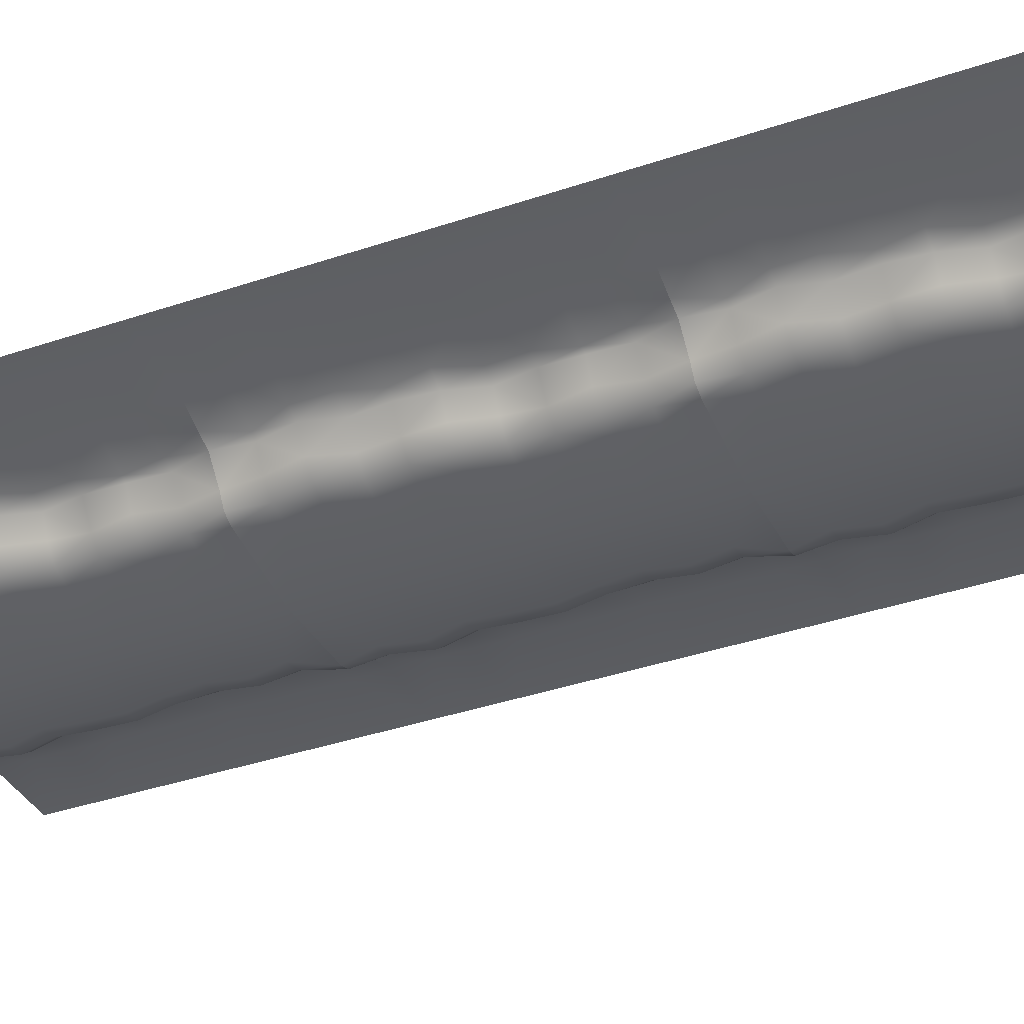
<metadata>
{"format":"obj","ext":"obj","renderer":"f3d","projection":"perspective","resolution":1024,"background":"white","views":[{"elev":-38.8,"azim":-67.0,"up":"+Y"}]}
</metadata>
<code>
o Plane
v 5 0.3476 5
v 5 0.3476 -5
v 0 -1.449 5
v 0 -1.449 -5
v 5 0.35 4
v 5 0.35 3
v 5 0.35 2
v 5 0.35 1
v 5 0.35 0
v 5 0.35 -1
v 5 0.35 -2
v 5 0.35 -3
v 5 0.35 -4
v 0 -1.447 4
v 0 -1.447 3
v 0 -1.447 2
v 0 -1.447 1
v 0 -1.447 -0
v 0 -1.447 -1
v 0 -1.447 -2
v 0 -1.447 -3
v 0 -1.447 -4
v 3.135 -0.7049 5
v 2.531 -1.202 5
v 2.905 -1.057 5
v 2.531 -1.202 -5
v 3.135 -0.7049 -5
v 2.905 -1.057 -5
v 2.961 -0.6993 4
v 1.978 -1.2 4
v 2.524 -1.053 4
v 3.122 -0.6657 3
v 2.194 -1.2 3
v 2.724 -1.043 3
v 2.97 -0.7118 2
v 1.969 -1.2 2
v 2.52 -1.057 2
v 3.01 -0.6517 1
v 2.105 -1.2 1
v 2.629 -1.039 1
v 3.245 -0.664 -0
v 2.316 -1.2 -0
v 2.847 -1.043 -0
v 3.227 -0.6916 -1
v 2.253 -1.2 -1
v 2.797 -1.051 -1
v 3.129 -0.6948 -2
v 2.147 -1.2 -2
v 2.694 -1.052 -2
v 3.42 -0.6853 -3
v 2.451 -1.2 -3
v 2.995 -1.049 -3
v 2.22 -1.2 -4
v 3.191 -0.686 -4
v 2.765 -1.049 -4
v 4.158 0.03804 5
v 3.702 -0.09532 5
v 3.702 -0.09532 -5
v 4.158 0.03804 -5
v 3.703 0.05477 4
v 3.396 -0.09316 4
v 3.609 -0.02364 3
v 3.445 -0.09966 3
v 3.798 0.04427 2
v 3.45 -0.09082 2
v 3.719 0.07922 1
v 3.292 -0.102 1
v 4.052 0.1093 -0
v 3.566 -0.09982 -0
v 3.897 0.05253 -1
v 3.638 -0.09471 -1
v 4.119 0.1271 -2
v 3.551 -0.09413 -2
v 4.174 0.06088 -3
v 3.81 -0.09596 -3
v 3.584 -0.09589 -4
v 3.762 0.02942 -4
v 7.25 0.459 5
v 7.25 0.459 -5
v 7.25 0.459 4
v 7.25 0.459 3
v 7.25 0.459 2
v 7.25 0.459 1
v 7.25 0.459 0
v 7.25 0.459 -1
v 7.25 0.459 -2
v 7.25 0.459 -3
v 7.25 0.459 -4
v -5 0.3476 5
v -5 0.3476 -5
v -5 0.35 4
v -5 0.35 3
v -5 0.35 2
v -5 0.35 1
v -5 0.35 0
v -5 0.35 -1
v -5 0.35 -2
v -5 0.35 -3
v -5 0.35 -4
v -3.135 -0.7049 5
v -2.531 -1.202 5
v -2.905 -1.057 5
v -2.531 -1.202 -5
v -3.135 -0.7049 -5
v -2.905 -1.057 -5
v -2.961 -0.6993 4
v -1.978 -1.2 4
v -2.524 -1.053 4
v -3.122 -0.6657 3
v -2.194 -1.2 3
v -2.724 -1.043 3
v -2.97 -0.7118 2
v -1.969 -1.2 2
v -2.52 -1.057 2
v -3.01 -0.6517 1
v -2.105 -1.2 1
v -2.629 -1.039 1
v -3.245 -0.664 -0
v -2.316 -1.2 -0
v -2.847 -1.043 -0
v -3.227 -0.6916 -1
v -2.253 -1.2 -1
v -2.797 -1.051 -1
v -3.129 -0.6948 -2
v -2.147 -1.2 -2
v -2.694 -1.052 -2
v -3.42 -0.6853 -3
v -2.451 -1.2 -3
v -2.995 -1.049 -3
v -2.22 -1.2 -4
v -3.191 -0.686 -4
v -2.765 -1.049 -4
v -4.158 0.03804 5
v -3.702 -0.09532 5
v -3.702 -0.09532 -5
v -4.158 0.03804 -5
v -3.703 0.05477 4
v -3.396 -0.09316 4
v -3.609 -0.02364 3
v -3.445 -0.09966 3
v -3.798 0.04427 2
v -3.45 -0.09082 2
v -3.719 0.07922 1
v -3.292 -0.102 1
v -4.052 0.1093 -0
v -3.566 -0.09982 -0
v -3.897 0.05253 -1
v -3.638 -0.09471 -1
v -4.119 0.1271 -2
v -3.551 -0.09413 -2
v -4.174 0.06088 -3
v -3.81 -0.09596 -3
v -3.584 -0.09589 -4
v -3.762 0.02942 -4
v -7.25 0.459 5
v -7.25 0.459 -5
v -7.25 0.459 4
v -7.25 0.459 3
v -7.25 0.459 2
v -7.25 0.459 1
v -7.25 0.459 0
v -7.25 0.459 -1
v -7.25 0.459 -2
v -7.25 0.459 -3
v -7.25 0.459 -4
v 5 0.3476 -5
v 5 0.3476 -15
v 0 -1.449 -5
v 0 -1.449 -15
v 5 0.35 -6
v 5 0.35 -7
v 5 0.35 -8
v 5 0.35 -9
v 5 0.35 -10
v 5 0.35 -11
v 5 0.35 -12
v 5 0.35 -13
v 5 0.35 -14
v 0 -1.447 -6
v 0 -1.447 -7
v 0 -1.447 -8
v 0 -1.447 -9
v 0 -1.447 -10
v 0 -1.447 -11
v 0 -1.447 -12
v 0 -1.447 -13
v 0 -1.447 -14
v 3.135 -0.7049 -5
v 2.531 -1.202 -5
v 2.905 -1.057 -5
v 2.531 -1.202 -15
v 3.135 -0.7049 -15
v 2.905 -1.057 -15
v 2.961 -0.6993 -6
v 1.978 -1.2 -6
v 2.524 -1.053 -6
v 3.122 -0.6657 -7
v 2.194 -1.2 -7
v 2.724 -1.043 -7
v 2.97 -0.7118 -8
v 1.969 -1.2 -8
v 2.52 -1.057 -8
v 3.01 -0.6517 -9
v 2.105 -1.2 -9
v 2.629 -1.039 -9
v 3.245 -0.664 -10
v 2.316 -1.2 -10
v 2.847 -1.043 -10
v 3.227 -0.6916 -11
v 2.253 -1.2 -11
v 2.797 -1.051 -11
v 3.129 -0.6948 -12
v 2.147 -1.2 -12
v 2.694 -1.052 -12
v 3.42 -0.6853 -13
v 2.451 -1.2 -13
v 2.995 -1.049 -13
v 2.22 -1.2 -14
v 3.191 -0.686 -14
v 2.765 -1.049 -14
v 4.158 0.03804 -5
v 3.702 -0.09532 -5
v 3.702 -0.09532 -15
v 4.158 0.03804 -15
v 3.703 0.05477 -6
v 3.396 -0.09316 -6
v 3.609 -0.02364 -7
v 3.445 -0.09966 -7
v 3.798 0.04427 -8
v 3.45 -0.09082 -8
v 3.719 0.07922 -9
v 3.292 -0.102 -9
v 4.052 0.1093 -10
v 3.566 -0.09982 -10
v 3.897 0.05253 -11
v 3.638 -0.09471 -11
v 4.119 0.1271 -12
v 3.551 -0.09413 -12
v 4.174 0.06088 -13
v 3.81 -0.09596 -13
v 3.584 -0.09589 -14
v 3.762 0.02942 -14
v 7.25 0.459 -5
v 7.25 0.459 -15
v 7.25 0.459 -6
v 7.25 0.459 -7
v 7.25 0.459 -8
v 7.25 0.459 -9
v 7.25 0.459 -10
v 7.25 0.459 -11
v 7.25 0.459 -12
v 7.25 0.459 -13
v 7.25 0.459 -14
v -5 0.3476 -5
v -5 0.3476 -15
v -5 0.35 -6
v -5 0.35 -7
v -5 0.35 -8
v -5 0.35 -9
v -5 0.35 -10
v -5 0.35 -11
v -5 0.35 -12
v -5 0.35 -13
v -5 0.35 -14
v -3.135 -0.7049 -5
v -2.531 -1.202 -5
v -2.905 -1.057 -5
v -2.531 -1.202 -15
v -3.135 -0.7049 -15
v -2.905 -1.057 -15
v -2.961 -0.6993 -6
v -1.978 -1.2 -6
v -2.524 -1.053 -6
v -3.122 -0.6657 -7
v -2.194 -1.2 -7
v -2.724 -1.043 -7
v -2.97 -0.7118 -8
v -1.969 -1.2 -8
v -2.52 -1.057 -8
v -3.01 -0.6517 -9
v -2.105 -1.2 -9
v -2.629 -1.039 -9
v -3.245 -0.664 -10
v -2.316 -1.2 -10
v -2.847 -1.043 -10
v -3.227 -0.6916 -11
v -2.253 -1.2 -11
v -2.797 -1.051 -11
v -3.129 -0.6948 -12
v -2.147 -1.2 -12
v -2.694 -1.052 -12
v -3.42 -0.6853 -13
v -2.451 -1.2 -13
v -2.995 -1.049 -13
v -2.22 -1.2 -14
v -3.191 -0.686 -14
v -2.765 -1.049 -14
v -4.158 0.03804 -5
v -3.702 -0.09532 -5
v -3.702 -0.09532 -15
v -4.158 0.03804 -15
v -3.703 0.05477 -6
v -3.396 -0.09316 -6
v -3.609 -0.02364 -7
v -3.445 -0.09966 -7
v -3.798 0.04427 -8
v -3.45 -0.09082 -8
v -3.719 0.07922 -9
v -3.292 -0.102 -9
v -4.052 0.1093 -10
v -3.566 -0.09982 -10
v -3.897 0.05253 -11
v -3.638 -0.09471 -11
v -4.119 0.1271 -12
v -3.551 -0.09413 -12
v -4.174 0.06088 -13
v -3.81 -0.09596 -13
v -3.584 -0.09589 -14
v -3.762 0.02942 -14
v -7.25 0.459 -5
v -7.25 0.459 -15
v -7.25 0.459 -6
v -7.25 0.459 -7
v -7.25 0.459 -8
v -7.25 0.459 -9
v -7.25 0.459 -10
v -7.25 0.459 -11
v -7.25 0.459 -12
v -7.25 0.459 -13
v -7.25 0.459 -14
v 5 0.3476 -15
v 5 0.3476 -25
v 0 -1.449 -15
v 0 -1.449 -25
v 5 0.35 -16
v 5 0.35 -17
v 5 0.35 -18
v 5 0.35 -19
v 5 0.35 -20
v 5 0.35 -21
v 5 0.35 -22
v 5 0.35 -23
v 5 0.35 -24
v 0 -1.447 -16
v 0 -1.447 -17
v 0 -1.447 -18
v 0 -1.447 -19
v 0 -1.447 -20
v 0 -1.447 -21
v 0 -1.447 -22
v 0 -1.447 -23
v 0 -1.447 -24
v 3.135 -0.7049 -15
v 2.531 -1.202 -15
v 2.905 -1.057 -15
v 2.531 -1.202 -25
v 3.135 -0.7049 -25
v 2.905 -1.057 -25
v 2.961 -0.6993 -16
v 1.978 -1.2 -16
v 2.524 -1.053 -16
v 3.122 -0.6657 -17
v 2.194 -1.2 -17
v 2.724 -1.043 -17
v 2.97 -0.7118 -18
v 1.969 -1.2 -18
v 2.52 -1.057 -18
v 3.01 -0.6517 -19
v 2.105 -1.2 -19
v 2.629 -1.039 -19
v 3.245 -0.664 -20
v 2.316 -1.2 -20
v 2.847 -1.043 -20
v 3.227 -0.6916 -21
v 2.253 -1.2 -21
v 2.797 -1.051 -21
v 3.129 -0.6948 -22
v 2.147 -1.2 -22
v 2.694 -1.052 -22
v 3.42 -0.6853 -23
v 2.451 -1.2 -23
v 2.995 -1.049 -23
v 2.22 -1.2 -24
v 3.191 -0.686 -24
v 2.765 -1.049 -24
v 4.158 0.03804 -15
v 3.702 -0.09532 -15
v 3.702 -0.09532 -25
v 4.158 0.03804 -25
v 3.703 0.05477 -16
v 3.396 -0.09316 -16
v 3.609 -0.02364 -17
v 3.445 -0.09966 -17
v 3.798 0.04427 -18
v 3.45 -0.09082 -18
v 3.719 0.07922 -19
v 3.292 -0.102 -19
v 4.052 0.1093 -20
v 3.566 -0.09982 -20
v 3.897 0.05253 -21
v 3.638 -0.09471 -21
v 4.119 0.1271 -22
v 3.551 -0.09413 -22
v 4.174 0.06088 -23
v 3.81 -0.09596 -23
v 3.584 -0.09589 -24
v 3.762 0.02942 -24
v 7.25 0.459 -15
v 7.25 0.459 -25
v 7.25 0.459 -16
v 7.25 0.459 -17
v 7.25 0.459 -18
v 7.25 0.459 -19
v 7.25 0.459 -20
v 7.25 0.459 -21
v 7.25 0.459 -22
v 7.25 0.459 -23
v 7.25 0.459 -24
v -5 0.3476 -15
v -5 0.3476 -25
v -5 0.35 -16
v -5 0.35 -17
v -5 0.35 -18
v -5 0.35 -19
v -5 0.35 -20
v -5 0.35 -21
v -5 0.35 -22
v -5 0.35 -23
v -5 0.35 -24
v -3.135 -0.7049 -15
v -2.531 -1.202 -15
v -2.905 -1.057 -15
v -2.531 -1.202 -25
v -3.135 -0.7049 -25
v -2.905 -1.057 -25
v -2.961 -0.6993 -16
v -1.978 -1.2 -16
v -2.524 -1.053 -16
v -3.122 -0.6657 -17
v -2.194 -1.2 -17
v -2.724 -1.043 -17
v -2.97 -0.7118 -18
v -1.969 -1.2 -18
v -2.52 -1.057 -18
v -3.01 -0.6517 -19
v -2.105 -1.2 -19
v -2.629 -1.039 -19
v -3.245 -0.664 -20
v -2.316 -1.2 -20
v -2.847 -1.043 -20
v -3.227 -0.6916 -21
v -2.253 -1.2 -21
v -2.797 -1.051 -21
v -3.129 -0.6948 -22
v -2.147 -1.2 -22
v -2.694 -1.052 -22
v -3.42 -0.6853 -23
v -2.451 -1.2 -23
v -2.995 -1.049 -23
v -2.22 -1.2 -24
v -3.191 -0.686 -24
v -2.765 -1.049 -24
v -4.158 0.03804 -15
v -3.702 -0.09532 -15
v -3.702 -0.09532 -25
v -4.158 0.03804 -25
v -3.703 0.05477 -16
v -3.396 -0.09316 -16
v -3.609 -0.02364 -17
v -3.445 -0.09966 -17
v -3.798 0.04427 -18
v -3.45 -0.09082 -18
v -3.719 0.07922 -19
v -3.292 -0.102 -19
v -4.052 0.1093 -20
v -3.566 -0.09982 -20
v -3.897 0.05253 -21
v -3.638 -0.09471 -21
v -4.119 0.1271 -22
v -3.551 -0.09413 -22
v -4.174 0.06088 -23
v -3.81 -0.09596 -23
v -3.584 -0.09589 -24
v -3.762 0.02942 -24
v -7.25 0.459 -15
v -7.25 0.459 -25
v -7.25 0.459 -16
v -7.25 0.459 -17
v -7.25 0.459 -18
v -7.25 0.459 -19
v -7.25 0.459 -20
v -7.25 0.459 -21
v -7.25 0.459 -22
v -7.25 0.459 -23
v -7.25 0.459 -24
f 53 4 22
f 32 65 35
f 60 6 62
f 23 61 29
f 61 32 29
f 35 67 38
f 67 41 38
f 69 44 41
f 44 73 47
f 73 50 47
f 50 76 54
f 13 59 77
f 6 64 62
f 64 8 66
f 8 68 66
f 68 10 70
f 10 72 70
f 11 74 72
f 74 13 77
f 3 30 14
f 30 15 14
f 15 36 16
f 36 17 16
f 39 18 17
f 18 45 19
f 19 48 20
f 48 21 20
f 21 53 22
f 54 28 55
f 55 26 53
f 29 25 23
f 31 24 25
f 29 34 31
f 31 33 30
f 35 34 32
f 37 33 34
f 35 40 37
f 37 39 36
f 38 43 40
f 40 42 39
f 44 43 41
f 46 42 43
f 47 46 44
f 49 45 46
f 47 52 49
f 49 51 48
f 54 52 50
f 55 51 52
f 76 27 54
f 77 58 76
f 60 57 56
f 62 61 60
f 62 65 63
f 66 65 64
f 66 69 67
f 70 69 68
f 70 73 71
f 72 75 73
f 77 75 74
f 56 5 60
f 7 83 8
f 8 84 9
f 9 85 10
f 13 79 2
f 10 86 11
f 11 87 12
f 5 78 80
f 12 88 13
f 5 81 6
f 6 82 7
f 4 130 22
f 109 142 140
f 137 92 91
f 100 138 134
f 109 138 106
f 112 144 142
f 118 144 115
f 121 146 118
f 121 150 148
f 127 150 124
f 127 153 152
f 136 99 154
f 141 92 139
f 141 94 93
f 145 94 143
f 145 96 95
f 149 96 147
f 151 97 149
f 151 99 98
f 3 107 101
f 15 107 14
f 15 113 110
f 17 113 16
f 18 116 17
f 18 122 119
f 19 125 122
f 21 125 20
f 21 130 128
f 131 105 104
f 132 103 105
f 102 106 100
f 101 108 102
f 106 111 109
f 108 110 111
f 111 112 109
f 110 114 111
f 112 117 115
f 114 116 117
f 115 120 118
f 117 119 120
f 120 121 118
f 119 123 120
f 123 124 121
f 122 126 123
f 124 129 127
f 126 128 129
f 129 131 127
f 128 132 129
f 104 153 131
f 154 135 136
f 134 137 133
f 138 139 137
f 139 142 141
f 142 143 141
f 143 146 145
f 146 147 145
f 147 150 149
f 149 152 151
f 152 154 151
f 133 91 89
f 160 93 94
f 161 94 95
f 162 95 96
f 156 99 90
f 163 96 97
f 164 97 98
f 91 155 89
f 165 98 99
f 158 91 92
f 159 92 93
f 218 169 187
f 197 230 200
f 225 171 227
f 188 226 194
f 226 197 194
f 200 232 203
f 232 206 203
f 234 209 206
f 209 238 212
f 238 215 212
f 215 241 219
f 178 224 242
f 171 229 227
f 229 173 231
f 173 233 231
f 233 175 235
f 175 237 235
f 176 239 237
f 239 178 242
f 168 195 179
f 195 180 179
f 180 201 181
f 201 182 181
f 204 183 182
f 183 210 184
f 184 213 185
f 213 186 185
f 186 218 187
f 219 193 220
f 220 191 218
f 194 190 188
f 196 189 190
f 194 199 196
f 196 198 195
f 200 199 197
f 202 198 199
f 200 205 202
f 202 204 201
f 203 208 205
f 205 207 204
f 209 208 206
f 211 207 208
f 212 211 209
f 214 210 211
f 212 217 214
f 214 216 213
f 219 217 215
f 220 216 217
f 241 192 219
f 242 223 241
f 225 222 221
f 227 226 225
f 227 230 228
f 231 230 229
f 231 234 232
f 235 234 233
f 235 238 236
f 237 240 238
f 242 240 239
f 221 170 225
f 172 248 173
f 173 249 174
f 174 250 175
f 178 244 167
f 175 251 176
f 176 252 177
f 170 243 245
f 177 253 178
f 170 246 171
f 171 247 172
f 169 295 187
f 274 307 305
f 302 257 256
f 265 303 299
f 274 303 271
f 277 309 307
f 283 309 280
f 286 311 283
f 286 315 313
f 292 315 289
f 292 318 317
f 301 264 319
f 306 257 304
f 306 259 258
f 310 259 308
f 310 261 260
f 314 261 312
f 316 262 314
f 316 264 263
f 168 272 266
f 180 272 179
f 180 278 275
f 182 278 181
f 183 281 182
f 183 287 284
f 184 290 287
f 186 290 185
f 186 295 293
f 296 270 269
f 297 268 270
f 267 271 265
f 266 273 267
f 271 276 274
f 273 275 276
f 276 277 274
f 275 279 276
f 277 282 280
f 279 281 282
f 280 285 283
f 282 284 285
f 285 286 283
f 284 288 285
f 288 289 286
f 287 291 288
f 289 294 292
f 291 293 294
f 294 296 292
f 293 297 294
f 269 318 296
f 319 300 301
f 299 302 298
f 303 304 302
f 304 307 306
f 307 308 306
f 308 311 310
f 311 312 310
f 312 315 314
f 314 317 316
f 317 319 316
f 298 256 254
f 325 258 259
f 326 259 260
f 327 260 261
f 321 264 255
f 328 261 262
f 329 262 263
f 256 320 254
f 330 263 264
f 323 256 257
f 324 257 258
f 383 334 352
f 362 395 365
f 390 336 392
f 353 391 359
f 391 362 359
f 365 397 368
f 397 371 368
f 399 374 371
f 374 403 377
f 403 380 377
f 380 406 384
f 343 389 407
f 336 394 392
f 394 338 396
f 338 398 396
f 398 340 400
f 340 402 400
f 341 404 402
f 404 343 407
f 333 360 344
f 360 345 344
f 345 366 346
f 366 347 346
f 369 348 347
f 348 375 349
f 349 378 350
f 378 351 350
f 351 383 352
f 384 358 385
f 385 356 383
f 359 355 353
f 361 354 355
f 359 364 361
f 361 363 360
f 365 364 362
f 367 363 364
f 365 370 367
f 367 369 366
f 368 373 370
f 370 372 369
f 374 373 371
f 376 372 373
f 377 376 374
f 379 375 376
f 377 382 379
f 379 381 378
f 384 382 380
f 385 381 382
f 406 357 384
f 407 388 406
f 390 387 386
f 392 391 390
f 392 395 393
f 396 395 394
f 396 399 397
f 400 399 398
f 400 403 401
f 402 405 403
f 407 405 404
f 386 335 390
f 337 413 338
f 338 414 339
f 339 415 340
f 343 409 332
f 340 416 341
f 341 417 342
f 335 408 410
f 342 418 343
f 335 411 336
f 336 412 337
f 334 460 352
f 439 472 470
f 467 422 421
f 430 468 464
f 439 468 436
f 442 474 472
f 448 474 445
f 451 476 448
f 451 480 478
f 457 480 454
f 457 483 482
f 466 429 484
f 471 422 469
f 471 424 423
f 475 424 473
f 475 426 425
f 479 426 477
f 481 427 479
f 481 429 428
f 333 437 431
f 345 437 344
f 345 443 440
f 347 443 346
f 348 446 347
f 348 452 449
f 349 455 452
f 351 455 350
f 351 460 458
f 461 435 434
f 462 433 435
f 432 436 430
f 431 438 432
f 436 441 439
f 438 440 441
f 441 442 439
f 440 444 441
f 442 447 445
f 444 446 447
f 445 450 448
f 447 449 450
f 450 451 448
f 449 453 450
f 453 454 451
f 452 456 453
f 454 459 457
f 456 458 459
f 459 461 457
f 458 462 459
f 434 483 461
f 484 465 466
f 464 467 463
f 468 469 467
f 469 472 471
f 472 473 471
f 473 476 475
f 476 477 475
f 477 480 479
f 479 482 481
f 482 484 481
f 463 421 419
f 490 423 424
f 491 424 425
f 492 425 426
f 486 429 420
f 493 426 427
f 494 427 428
f 421 485 419
f 495 428 429
f 488 421 422
f 489 422 423
f 53 26 4
f 32 63 65
f 60 5 6
f 23 57 61
f 61 63 32
f 35 65 67
f 67 69 41
f 69 71 44
f 44 71 73
f 73 75 50
f 50 75 76
f 13 2 59
f 6 7 64
f 64 7 8
f 8 9 68
f 68 9 10
f 10 11 72
f 11 12 74
f 74 12 13
f 3 24 30
f 30 33 15
f 15 33 36
f 36 39 17
f 39 42 18
f 18 42 45
f 19 45 48
f 48 51 21
f 21 51 53
f 54 27 28
f 55 28 26
f 29 31 25
f 31 30 24
f 29 32 34
f 31 34 33
f 35 37 34
f 37 36 33
f 35 38 40
f 37 40 39
f 38 41 43
f 40 43 42
f 44 46 43
f 46 45 42
f 47 49 46
f 49 48 45
f 47 50 52
f 49 52 51
f 54 55 52
f 55 53 51
f 76 58 27
f 77 59 58
f 60 61 57
f 62 63 61
f 62 64 65
f 66 67 65
f 66 68 69
f 70 71 69
f 70 72 73
f 72 74 75
f 77 76 75
f 56 1 5
f 7 82 83
f 8 83 84
f 9 84 85
f 13 88 79
f 10 85 86
f 11 86 87
f 5 1 78
f 12 87 88
f 5 80 81
f 6 81 82
f 4 103 130
f 109 112 142
f 137 139 92
f 100 106 138
f 109 140 138
f 112 115 144
f 118 146 144
f 121 148 146
f 121 124 150
f 127 152 150
f 127 131 153
f 136 90 99
f 141 93 92
f 141 143 94
f 145 95 94
f 145 147 96
f 149 97 96
f 151 98 97
f 151 154 99
f 3 14 107
f 15 110 107
f 15 16 113
f 17 116 113
f 18 119 116
f 18 19 122
f 19 20 125
f 21 128 125
f 21 22 130
f 131 132 105
f 132 130 103
f 102 108 106
f 101 107 108
f 106 108 111
f 108 107 110
f 111 114 112
f 110 113 114
f 112 114 117
f 114 113 116
f 115 117 120
f 117 116 119
f 120 123 121
f 119 122 123
f 123 126 124
f 122 125 126
f 124 126 129
f 126 125 128
f 129 132 131
f 128 130 132
f 104 135 153
f 154 153 135
f 134 138 137
f 138 140 139
f 139 140 142
f 142 144 143
f 143 144 146
f 146 148 147
f 147 148 150
f 149 150 152
f 152 153 154
f 133 137 91
f 160 159 93
f 161 160 94
f 162 161 95
f 156 165 99
f 163 162 96
f 164 163 97
f 91 157 155
f 165 164 98
f 158 157 91
f 159 158 92
f 218 191 169
f 197 228 230
f 225 170 171
f 188 222 226
f 226 228 197
f 200 230 232
f 232 234 206
f 234 236 209
f 209 236 238
f 238 240 215
f 215 240 241
f 178 167 224
f 171 172 229
f 229 172 173
f 173 174 233
f 233 174 175
f 175 176 237
f 176 177 239
f 239 177 178
f 168 189 195
f 195 198 180
f 180 198 201
f 201 204 182
f 204 207 183
f 183 207 210
f 184 210 213
f 213 216 186
f 186 216 218
f 219 192 193
f 220 193 191
f 194 196 190
f 196 195 189
f 194 197 199
f 196 199 198
f 200 202 199
f 202 201 198
f 200 203 205
f 202 205 204
f 203 206 208
f 205 208 207
f 209 211 208
f 211 210 207
f 212 214 211
f 214 213 210
f 212 215 217
f 214 217 216
f 219 220 217
f 220 218 216
f 241 223 192
f 242 224 223
f 225 226 222
f 227 228 226
f 227 229 230
f 231 232 230
f 231 233 234
f 235 236 234
f 235 237 238
f 237 239 240
f 242 241 240
f 221 166 170
f 172 247 248
f 173 248 249
f 174 249 250
f 178 253 244
f 175 250 251
f 176 251 252
f 170 166 243
f 177 252 253
f 170 245 246
f 171 246 247
f 169 268 295
f 274 277 307
f 302 304 257
f 265 271 303
f 274 305 303
f 277 280 309
f 283 311 309
f 286 313 311
f 286 289 315
f 292 317 315
f 292 296 318
f 301 255 264
f 306 258 257
f 306 308 259
f 310 260 259
f 310 312 261
f 314 262 261
f 316 263 262
f 316 319 264
f 168 179 272
f 180 275 272
f 180 181 278
f 182 281 278
f 183 284 281
f 183 184 287
f 184 185 290
f 186 293 290
f 186 187 295
f 296 297 270
f 297 295 268
f 267 273 271
f 266 272 273
f 271 273 276
f 273 272 275
f 276 279 277
f 275 278 279
f 277 279 282
f 279 278 281
f 280 282 285
f 282 281 284
f 285 288 286
f 284 287 288
f 288 291 289
f 287 290 291
f 289 291 294
f 291 290 293
f 294 297 296
f 293 295 297
f 269 300 318
f 319 318 300
f 299 303 302
f 303 305 304
f 304 305 307
f 307 309 308
f 308 309 311
f 311 313 312
f 312 313 315
f 314 315 317
f 317 318 319
f 298 302 256
f 325 324 258
f 326 325 259
f 327 326 260
f 321 330 264
f 328 327 261
f 329 328 262
f 256 322 320
f 330 329 263
f 323 322 256
f 324 323 257
f 383 356 334
f 362 393 395
f 390 335 336
f 353 387 391
f 391 393 362
f 365 395 397
f 397 399 371
f 399 401 374
f 374 401 403
f 403 405 380
f 380 405 406
f 343 332 389
f 336 337 394
f 394 337 338
f 338 339 398
f 398 339 340
f 340 341 402
f 341 342 404
f 404 342 343
f 333 354 360
f 360 363 345
f 345 363 366
f 366 369 347
f 369 372 348
f 348 372 375
f 349 375 378
f 378 381 351
f 351 381 383
f 384 357 358
f 385 358 356
f 359 361 355
f 361 360 354
f 359 362 364
f 361 364 363
f 365 367 364
f 367 366 363
f 365 368 370
f 367 370 369
f 368 371 373
f 370 373 372
f 374 376 373
f 376 375 372
f 377 379 376
f 379 378 375
f 377 380 382
f 379 382 381
f 384 385 382
f 385 383 381
f 406 388 357
f 407 389 388
f 390 391 387
f 392 393 391
f 392 394 395
f 396 397 395
f 396 398 399
f 400 401 399
f 400 402 403
f 402 404 405
f 407 406 405
f 386 331 335
f 337 412 413
f 338 413 414
f 339 414 415
f 343 418 409
f 340 415 416
f 341 416 417
f 335 331 408
f 342 417 418
f 335 410 411
f 336 411 412
f 334 433 460
f 439 442 472
f 467 469 422
f 430 436 468
f 439 470 468
f 442 445 474
f 448 476 474
f 451 478 476
f 451 454 480
f 457 482 480
f 457 461 483
f 466 420 429
f 471 423 422
f 471 473 424
f 475 425 424
f 475 477 426
f 479 427 426
f 481 428 427
f 481 484 429
f 333 344 437
f 345 440 437
f 345 346 443
f 347 446 443
f 348 449 446
f 348 349 452
f 349 350 455
f 351 458 455
f 351 352 460
f 461 462 435
f 462 460 433
f 432 438 436
f 431 437 438
f 436 438 441
f 438 437 440
f 441 444 442
f 440 443 444
f 442 444 447
f 444 443 446
f 445 447 450
f 447 446 449
f 450 453 451
f 449 452 453
f 453 456 454
f 452 455 456
f 454 456 459
f 456 455 458
f 459 462 461
f 458 460 462
f 434 465 483
f 484 483 465
f 464 468 467
f 468 470 469
f 469 470 472
f 472 474 473
f 473 474 476
f 476 478 477
f 477 478 480
f 479 480 482
f 482 483 484
f 463 467 421
f 490 489 423
f 491 490 424
f 492 491 425
f 486 495 429
f 493 492 426
f 494 493 427
f 421 487 485
f 495 494 428
f 488 487 421
f 489 488 422

</code>
